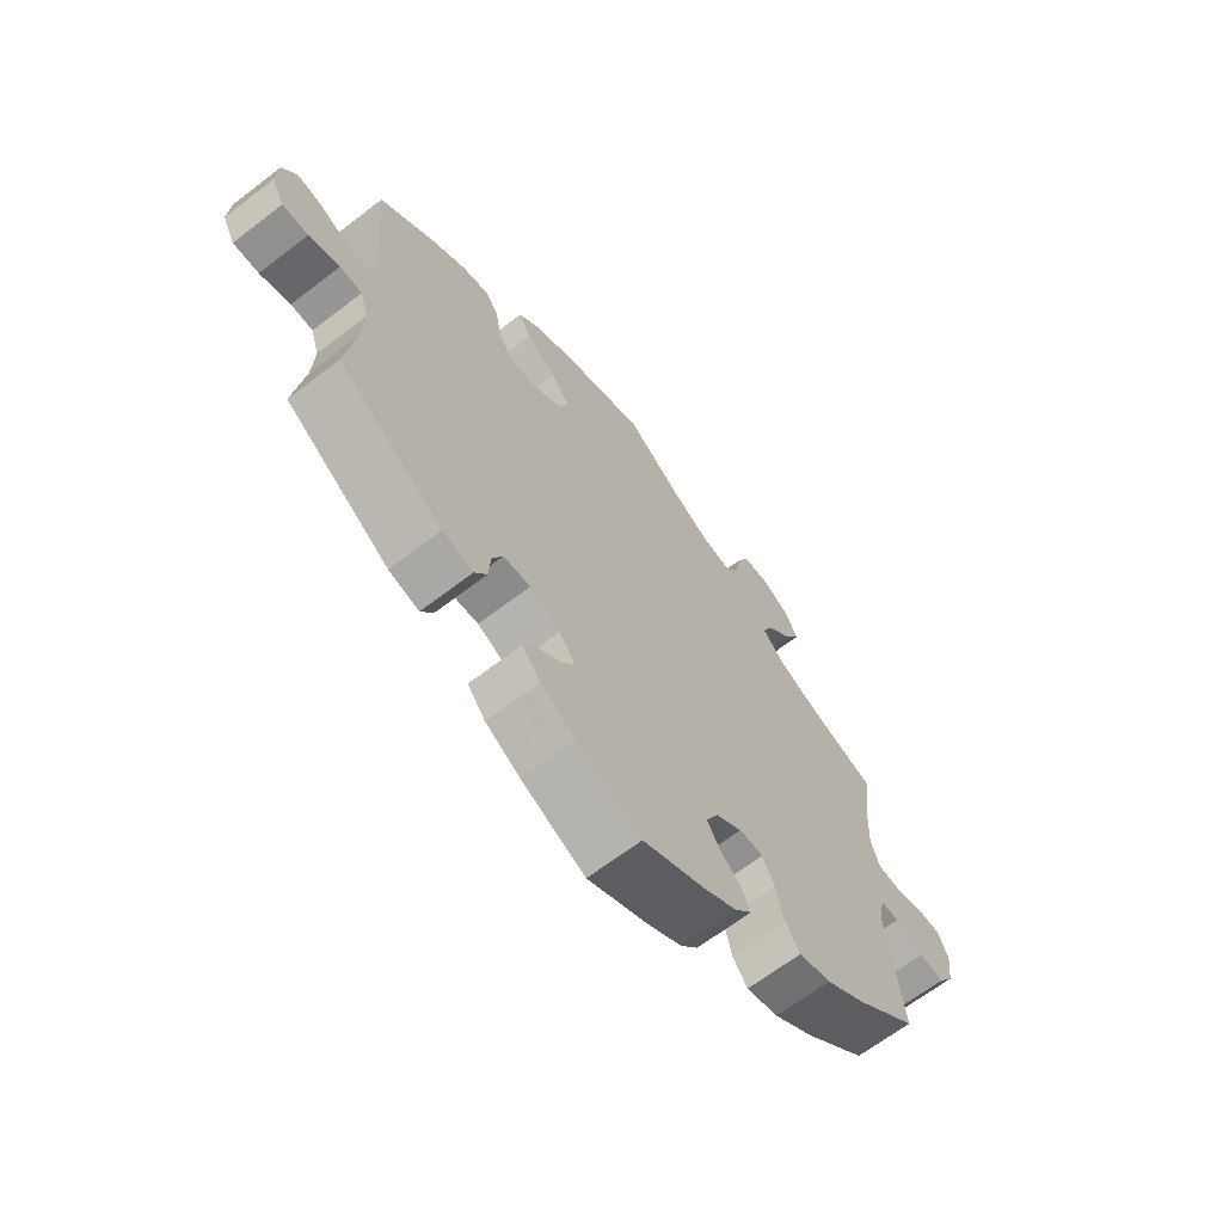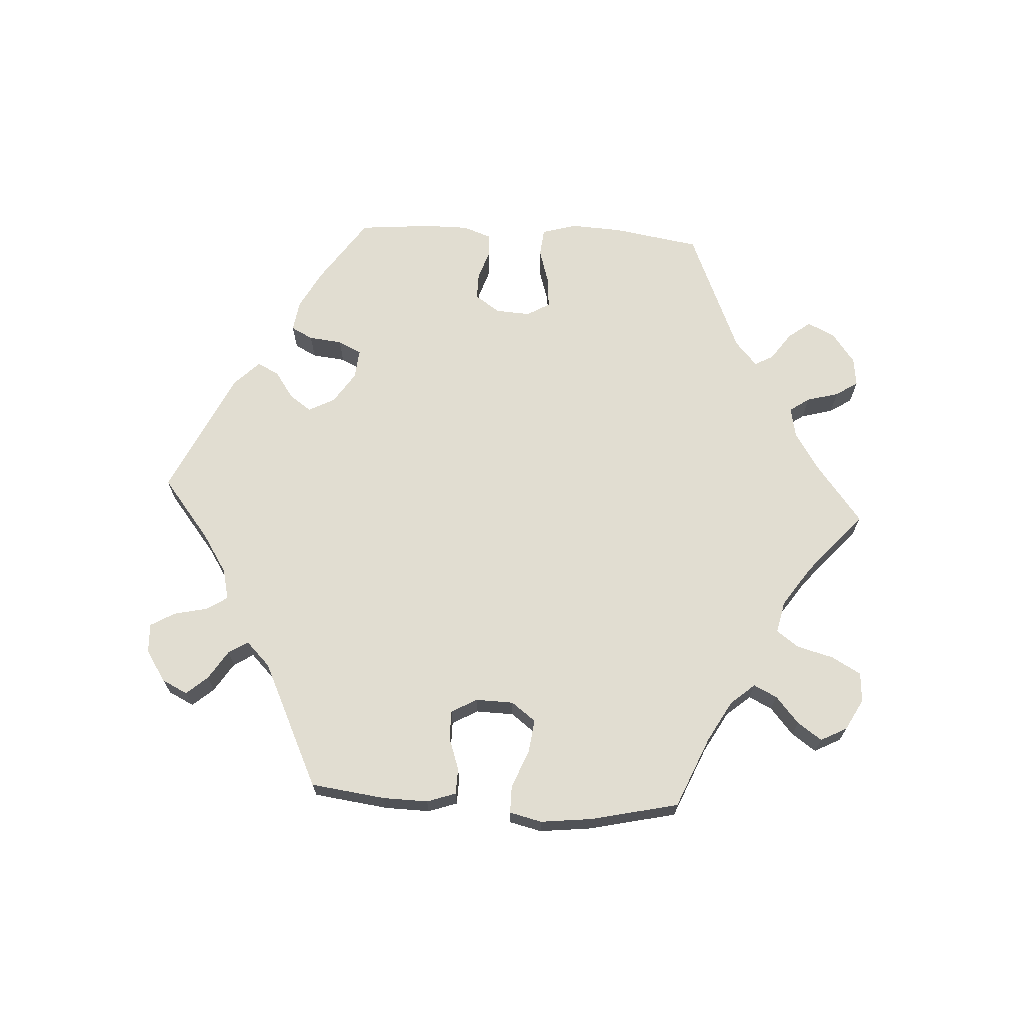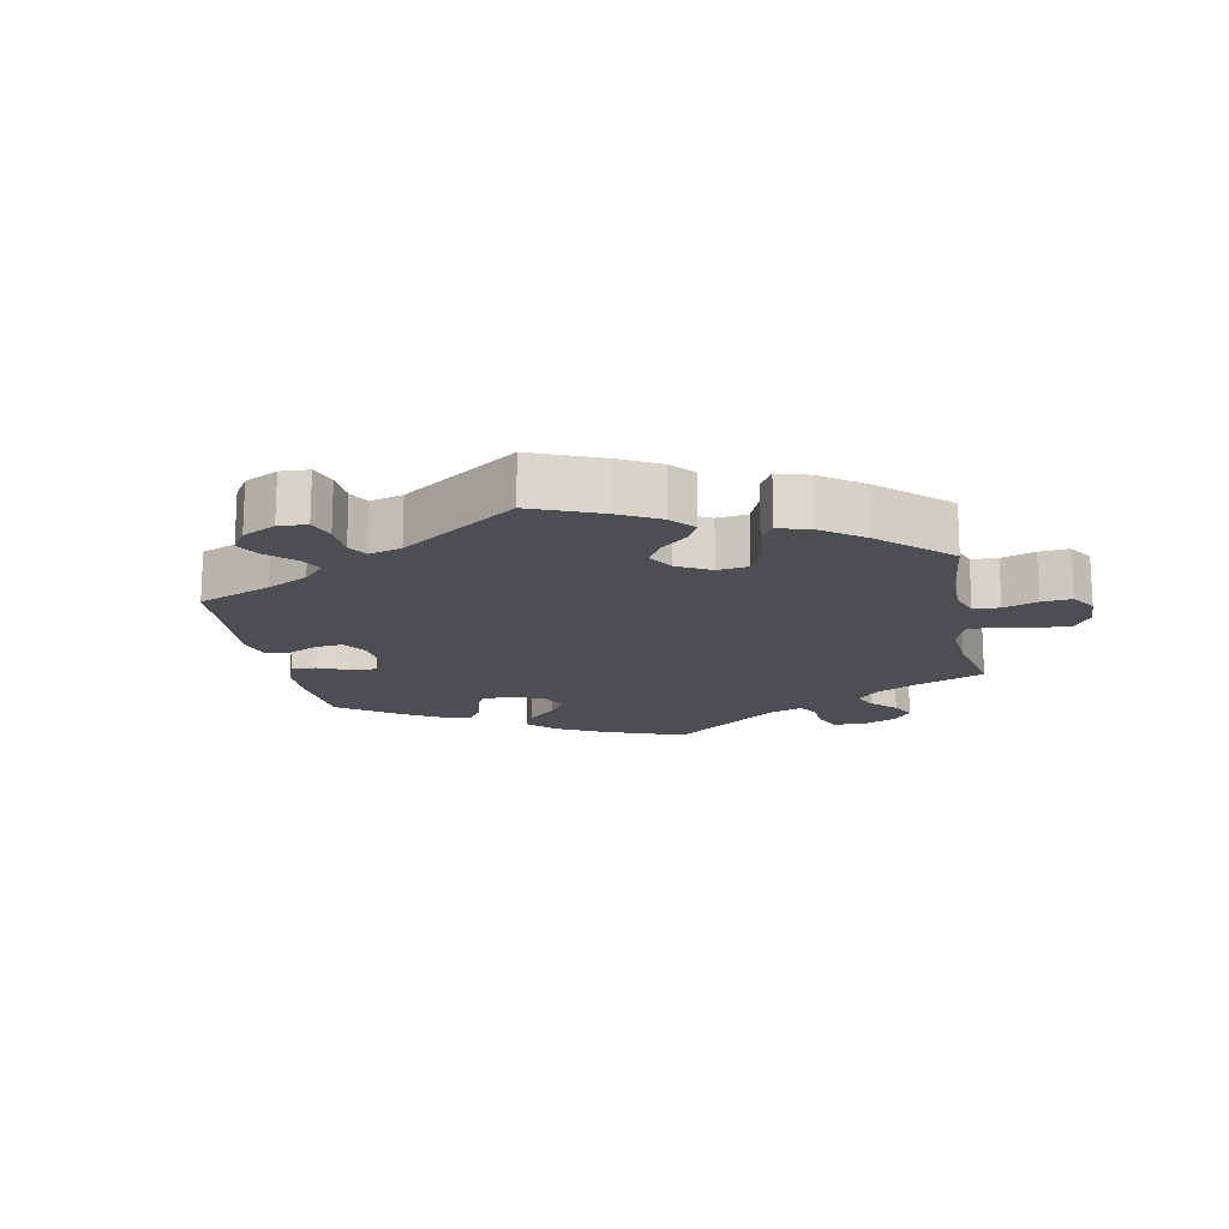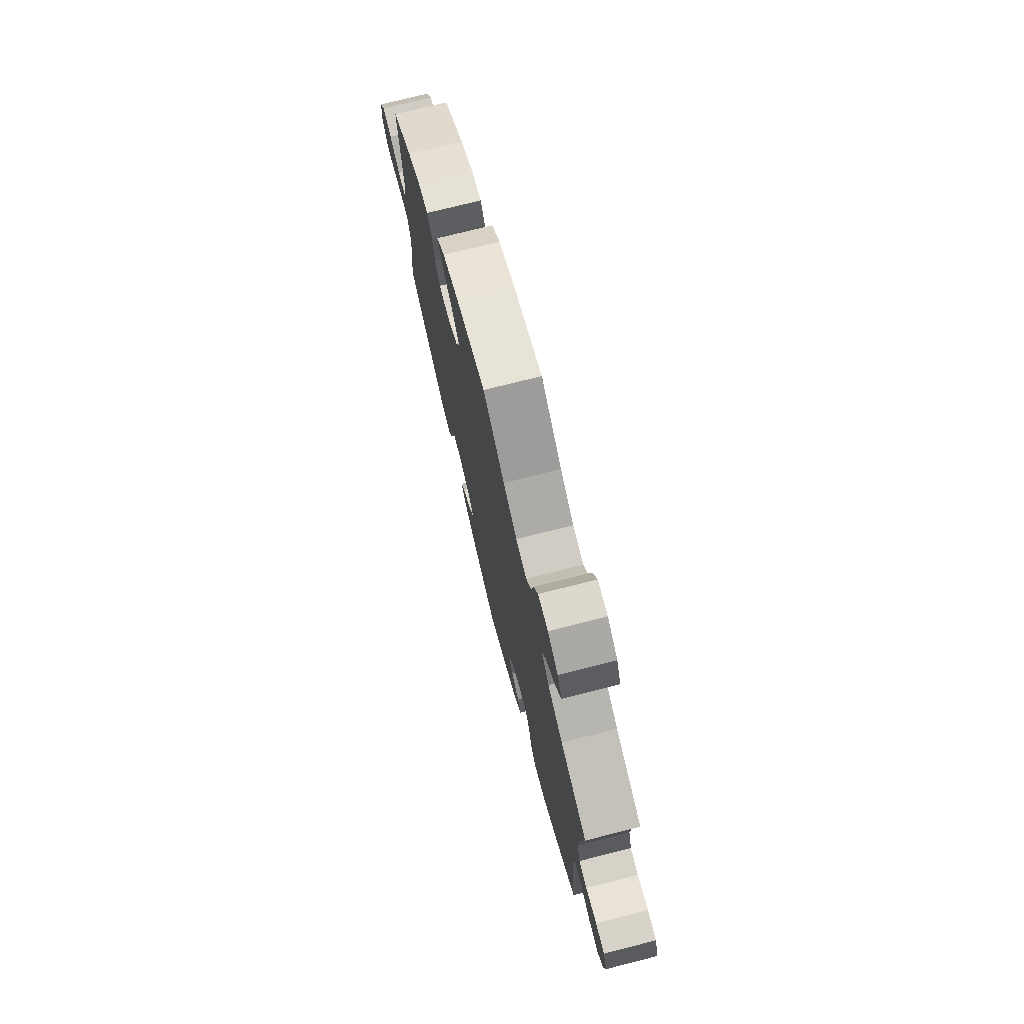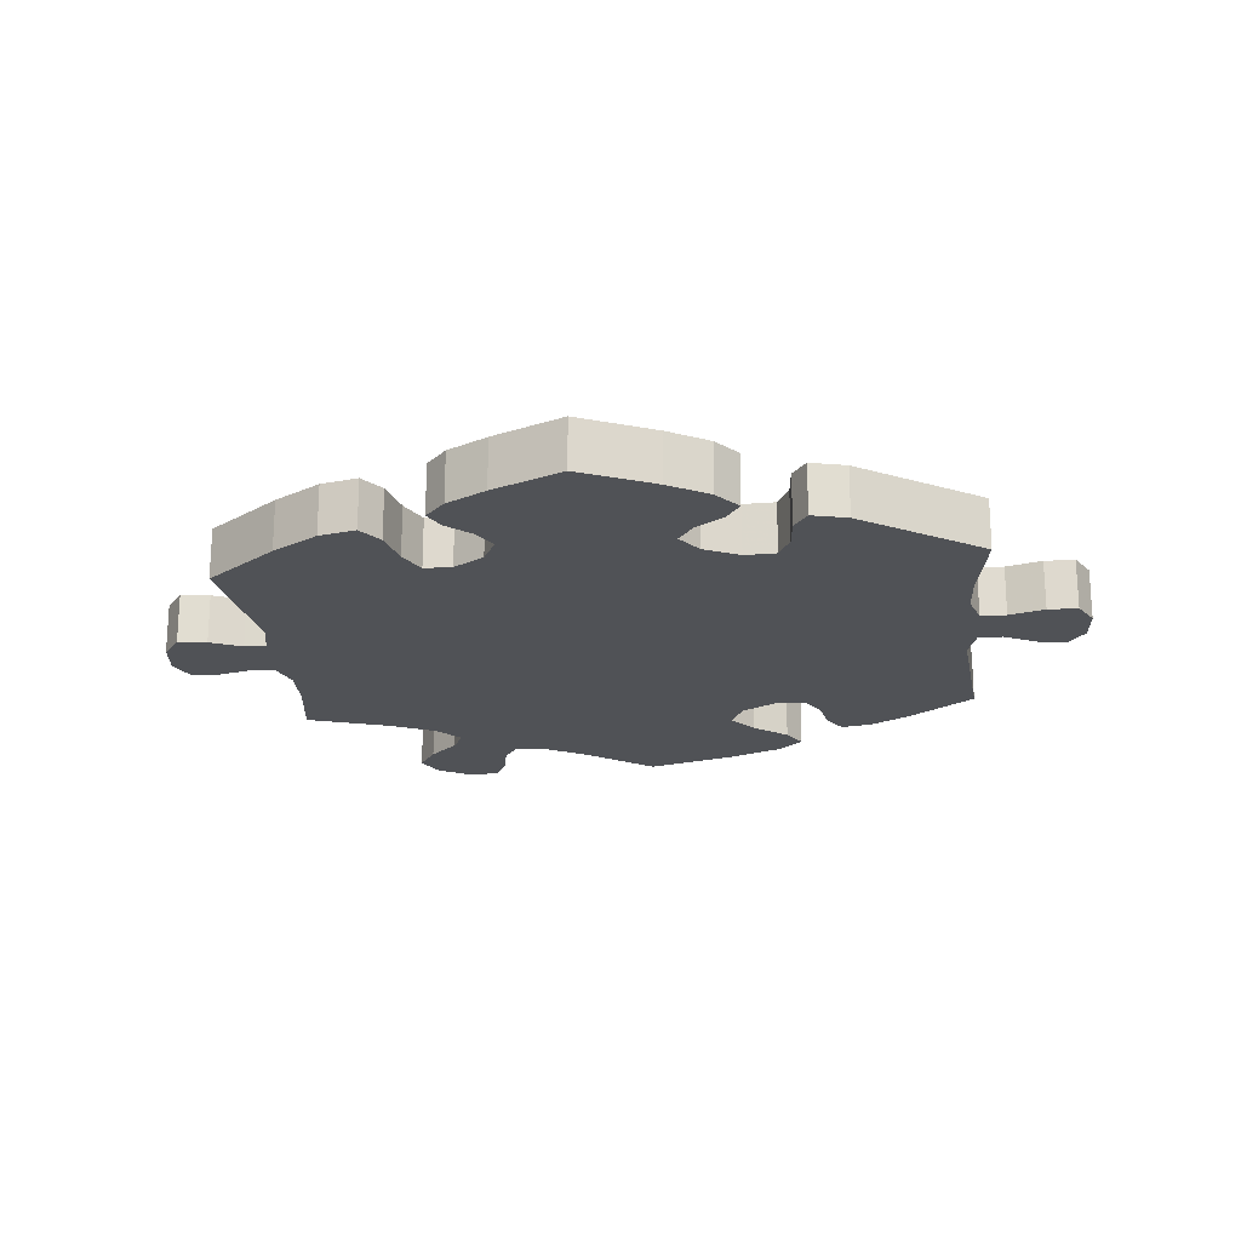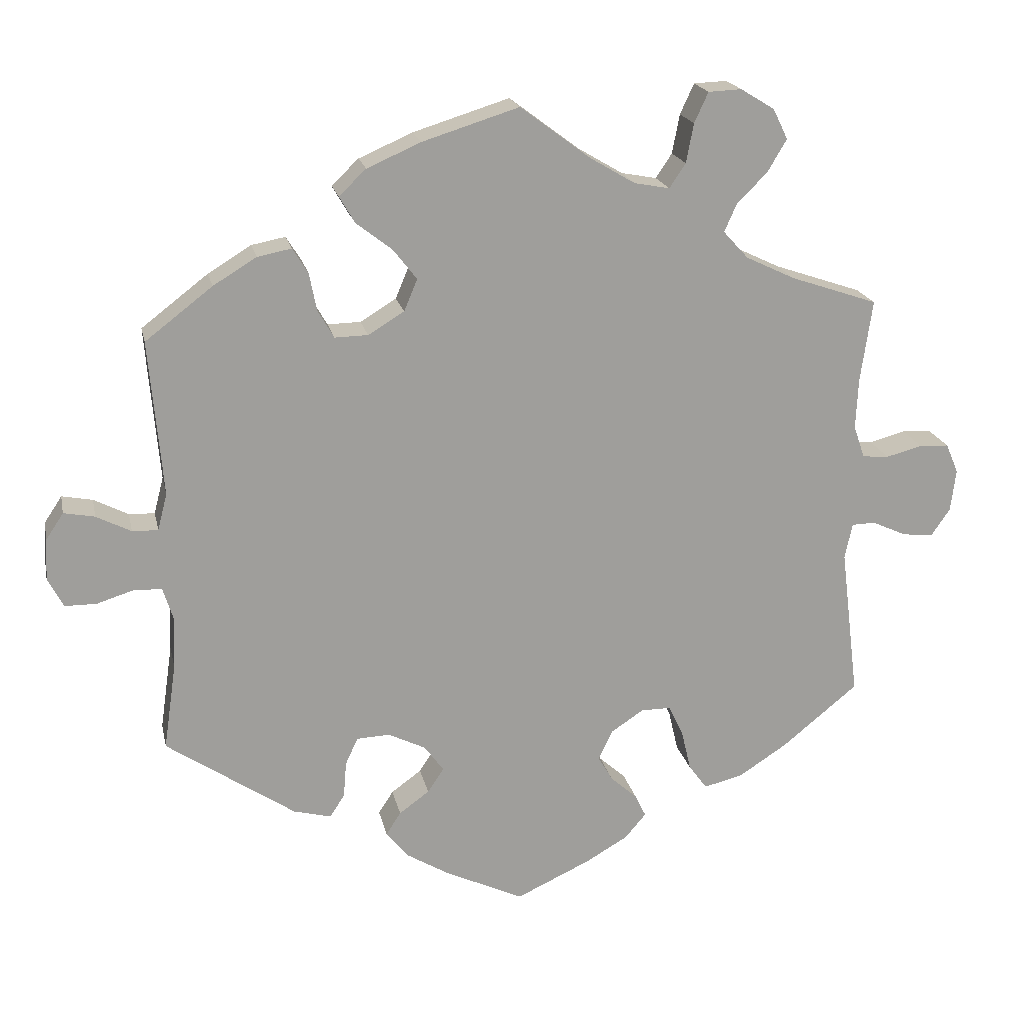
<metadata>
{"format":"obj","ext":"obj","renderer":"f3d","projection":"perspective","resolution":1024,"background":"white","views":[{"elev":-65.7,"azim":-52.3,"up":"+Z"},{"elev":68.9,"azim":-26.8,"up":"+Y"},{"elev":-16.5,"azim":-48.7,"up":"+Y"},{"elev":74.4,"azim":75.8,"up":"+Z"},{"elev":-20.8,"azim":-174.4,"up":"+Y"},{"elev":19.3,"azim":-11.8,"up":"+Z"}]}
</metadata>
<code>
v -0.409 0.07 0.359
v -0.35 0.07 0.395
v -0.304 0.07 0.404
v -0.283 0.07 0.37
v -0.273 0.07 0.319
v -0.251 0.07 0.281
v -0.206 0.07 0.282
v -0.157 0.07 0.312
v -0.139 0.07 0.355
v -0.171 0.07 0.396
v -0.22 0.07 0.434
v -0.241 0.07 0.47
v -0.204 0.07 0.505
v -0.131 0.07 0.537
v 0 0.07 0.578
v 0.095 0.07 0.507
v 0.156 0.07 0.471
v 0.204 0.07 0.462
v 0.226 0.07 0.495
v 0.236 0.07 0.548
v 0.255 0.07 0.589
v 0.3 0.07 0.591
v 0.346 0.07 0.563
v 0.366 0.07 0.522
v 0.34 0.07 0.478
v 0.299 0.07 0.437
v 0.282 0.07 0.399
v 0.316 0.07 0.362
v 0.383 0.07 0.33
v 0.501 0.07 0.29
v 0.485 0.07 0.178
v 0.482 0.07 0.11
v 0.497 0.07 0.066
v 0.533 0.07 0.063
v 0.582 0.07 0.076
v 0.622 0.07 0.074
v 0.639 0.07 0.034
v 0.632 0.07 -0.023
v 0.606 0.07 -0.061
v 0.564 0.07 -0.056
v 0.518 0.07 -0.035
v 0.486 0.07 -0.036
v 0.476 0.07 -0.085
v 0.501 0.07 -0.288
v 0.398 0.07 -0.372
v 0.332 0.07 -0.415
v 0.279 0.07 -0.428
v 0.254 0.07 -0.394
v 0.241 0.07 -0.338
v 0.221 0.07 -0.297
v 0.181 0.07 -0.297
v 0.137 0.07 -0.326
v 0.117 0.07 -0.367
v 0.137 0.07 -0.401
v 0.173 0.07 -0.433
v 0.188 0.07 -0.464
v 0.159 0.07 -0.498
v 0.102 0.07 -0.531
v 0.001 0.07 -0.578
v -0.106 0.07 -0.528
v -0.164 0.07 -0.493
v -0.194 0.07 -0.456
v -0.174 0.07 -0.425
v -0.133 0.07 -0.395
v -0.111 0.07 -0.362
v -0.137 0.07 -0.326
v -0.188 0.07 -0.301
v -0.233 0.07 -0.303
v -0.25 0.07 -0.34
v -0.254 0.07 -0.389
v -0.274 0.07 -0.42
v -0.325 0.07 -0.407
v -0.5 0.07 -0.289
v -0.483 0.07 -0.172
v -0.48 0.07 -0.102
v -0.494 0.07 -0.057
v -0.531 0.07 -0.055
v -0.582 0.07 -0.071
v -0.625 0.07 -0.071
v -0.646 0.07 -0.031
v -0.643 0.07 0.025
v -0.619 0.07 0.061
v -0.577 0.07 0.053
v -0.53 0.07 0.029
v -0.495 0.07 0.028
v -0.482 0.07 0.078
v -0.5 0.07 0.289
v -0.409 0 0.359
v -0.35 0 0.395
v -0.304 0 0.404
v -0.283 0 0.37
v -0.273 0 0.319
v -0.251 0 0.281
v -0.206 0 0.282
v -0.157 0 0.312
v -0.139 0 0.355
v -0.171 0 0.396
v -0.22 0 0.434
v -0.241 0 0.47
v -0.204 0 0.505
v -0.131 0 0.537
v 0 0 0.578
v 0.095 0 0.507
v 0.156 0 0.471
v 0.204 0 0.462
v 0.226 0 0.495
v 0.236 0 0.548
v 0.255 0 0.589
v 0.3 0 0.591
v 0.346 0 0.563
v 0.366 0 0.522
v 0.34 0 0.478
v 0.299 0 0.437
v 0.282 0 0.399
v 0.316 0 0.362
v 0.383 0 0.33
v 0.501 0 0.29
v 0.485 0 0.178
v 0.482 0 0.11
v 0.497 0 0.066
v 0.533 0 0.063
v 0.582 0 0.076
v 0.622 0 0.074
v 0.639 0 0.034
v 0.632 0 -0.023
v 0.606 0 -0.061
v 0.564 0 -0.056
v 0.518 0 -0.035
v 0.486 0 -0.036
v 0.476 0 -0.085
v 0.501 0 -0.288
v 0.398 0 -0.372
v 0.332 0 -0.415
v 0.279 0 -0.428
v 0.254 0 -0.394
v 0.241 0 -0.338
v 0.221 0 -0.297
v 0.181 0 -0.297
v 0.137 0 -0.326
v 0.117 0 -0.367
v 0.137 0 -0.401
v 0.173 0 -0.433
v 0.188 0 -0.464
v 0.159 0 -0.498
v 0.102 0 -0.531
v 0.001 0 -0.578
v -0.106 0 -0.528
v -0.164 0 -0.493
v -0.194 0 -0.456
v -0.174 0 -0.425
v -0.133 0 -0.395
v -0.111 0 -0.362
v -0.137 0 -0.326
v -0.188 0 -0.301
v -0.233 0 -0.303
v -0.25 0 -0.34
v -0.254 0 -0.389
v -0.274 0 -0.42
v -0.325 0 -0.407
v -0.5 0 -0.289
v -0.483 0 -0.172
v -0.48 0 -0.102
v -0.494 0 -0.057
v -0.531 0 -0.055
v -0.582 0 -0.071
v -0.625 0 -0.071
v -0.646 0 -0.031
v -0.643 0 0.025
v -0.619 0 0.061
v -0.577 0 0.053
v -0.53 0 0.029
v -0.495 0 0.028
v -0.482 0 0.078
v -0.5 0 0.289
f 86 87 1 2
f 85 86 2 3
f 81 82 83 84
f 81 84 85
f 80 81 85
f 77 78 79 80
f 76 77 80 85
f 75 76 85 3
f 71 72 73 74
f 69 70 71 74
f 68 69 74 75
f 67 68 75 3
f 61 62 63 64
f 61 64 65
f 60 61 65
f 59 60 65
f 58 59 65
f 57 58 65 66
f 54 55 56 57
f 53 54 57 66
f 46 47 48 49
f 46 49 50
f 43 44 45 46
f 42 43 46 50
f 38 39 40 41
f 38 41 42
f 37 38 42
f 34 35 36 37
f 33 34 37 42
f 32 33 42 50
f 29 30 31
f 28 29 31 32
f 27 28 32 50
f 23 24 25 26
f 23 26 27
f 22 23 27
f 19 20 21 22
f 18 19 22 27
f 17 18 27 50
f 13 14 15 16
f 10 11 12 13
f 9 10 13 16
f 8 9 16 17
f 67 3 4 5
f 67 5 6
f 52 53 66 67
f 51 52 67 6
f 50 51 6 7
f 7 8 17 50
f 89 88 174 173
f 90 89 173 172
f 171 170 169 168
f 172 171 168
f 172 168 167
f 167 166 165 164
f 172 167 164 163
f 90 172 163 162
f 161 160 159 158
f 161 158 157 156
f 162 161 156 155
f 90 162 155 154
f 151 150 149 148
f 152 151 148
f 152 148 147
f 152 147 146
f 152 146 145
f 153 152 145 144
f 144 143 142 141
f 153 144 141 140
f 136 135 134 133
f 137 136 133
f 133 132 131 130
f 137 133 130 129
f 128 127 126 125
f 129 128 125
f 129 125 124
f 124 123 122 121
f 129 124 121 120
f 137 129 120 119
f 118 117 116
f 119 118 116 115
f 137 119 115 114
f 113 112 111 110
f 114 113 110
f 114 110 109
f 109 108 107 106
f 114 109 106 105
f 137 114 105 104
f 103 102 101 100
f 100 99 98 97
f 103 100 97 96
f 104 103 96 95
f 92 91 90 154
f 93 92 154
f 154 153 140 139
f 93 154 139 138
f 94 93 138 137
f 137 104 95 94
f 1 88 89 2
f 2 89 90 3
f 3 90 91 4
f 4 91 92 5
f 5 92 93 6
f 6 93 94 7
f 7 94 95 8
f 8 95 96 9
f 9 96 97 10
f 10 97 98 11
f 11 98 99 12
f 12 99 100 13
f 13 100 101 14
f 14 101 102 15
f 15 102 103 16
f 16 103 104 17
f 17 104 105 18
f 18 105 106 19
f 19 106 107 20
f 20 107 108 21
f 21 108 109 22
f 22 109 110 23
f 23 110 111 24
f 24 111 112 25
f 25 112 113 26
f 26 113 114 27
f 27 114 115 28
f 28 115 116 29
f 29 116 117 30
f 30 117 118 31
f 31 118 119 32
f 32 119 120 33
f 33 120 121 34
f 34 121 122 35
f 35 122 123 36
f 36 123 124 37
f 37 124 125 38
f 38 125 126 39
f 39 126 127 40
f 40 127 128 41
f 41 128 129 42
f 42 129 130 43
f 43 130 131 44
f 44 131 132 45
f 45 132 133 46
f 46 133 134 47
f 47 134 135 48
f 48 135 136 49
f 49 136 137 50
f 50 137 138 51
f 51 138 139 52
f 52 139 140 53
f 53 140 141 54
f 54 141 142 55
f 55 142 143 56
f 56 143 144 57
f 57 144 145 58
f 58 145 146 59
f 59 146 147 60
f 60 147 148 61
f 61 148 149 62
f 62 149 150 63
f 63 150 151 64
f 64 151 152 65
f 65 152 153 66
f 66 153 154 67
f 67 154 155 68
f 68 155 156 69
f 69 156 157 70
f 70 157 158 71
f 71 158 159 72
f 72 159 160 73
f 73 160 161 74
f 74 161 162 75
f 75 162 163 76
f 76 163 164 77
f 77 164 165 78
f 78 165 166 79
f 79 166 167 80
f 80 167 168 81
f 81 168 169 82
f 82 169 170 83
f 83 170 171 84
f 84 171 172 85
f 85 172 173 86
f 86 173 174 87
f 87 174 88 1

</code>
